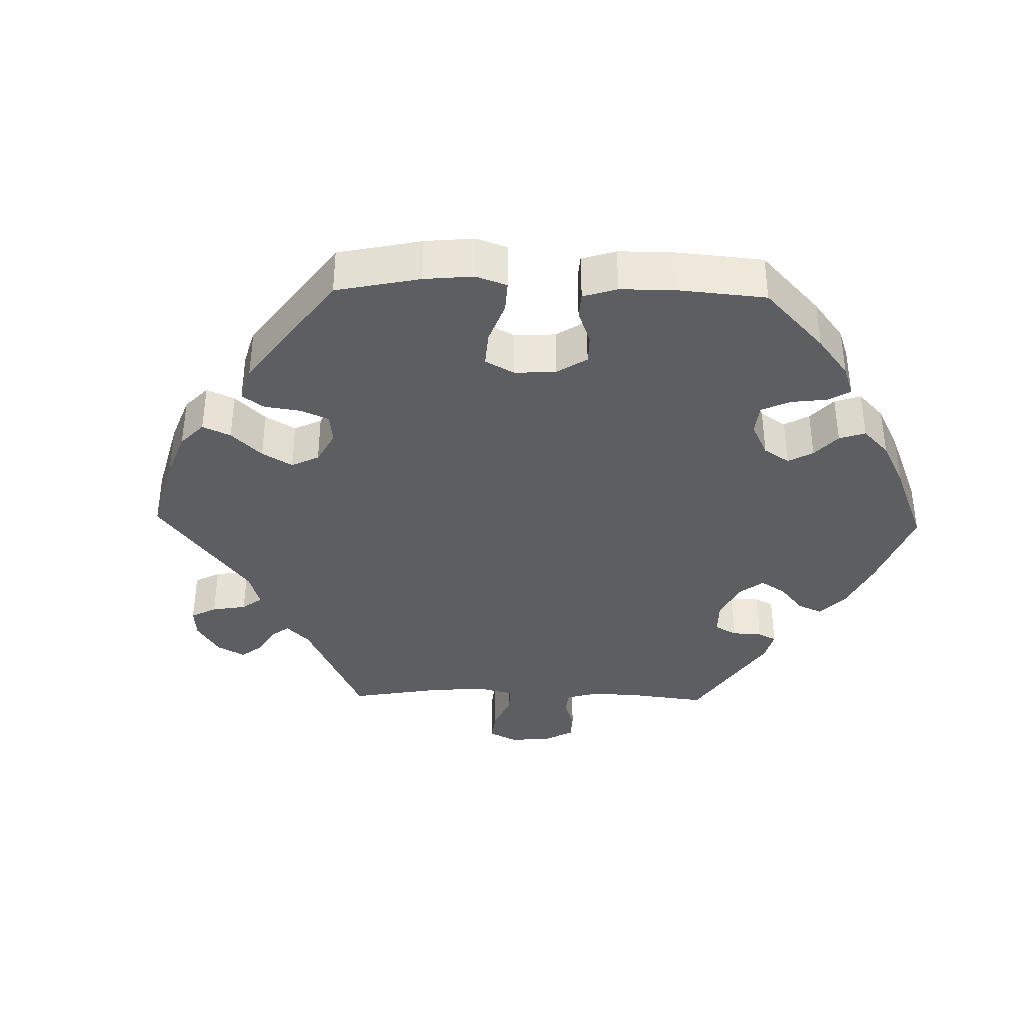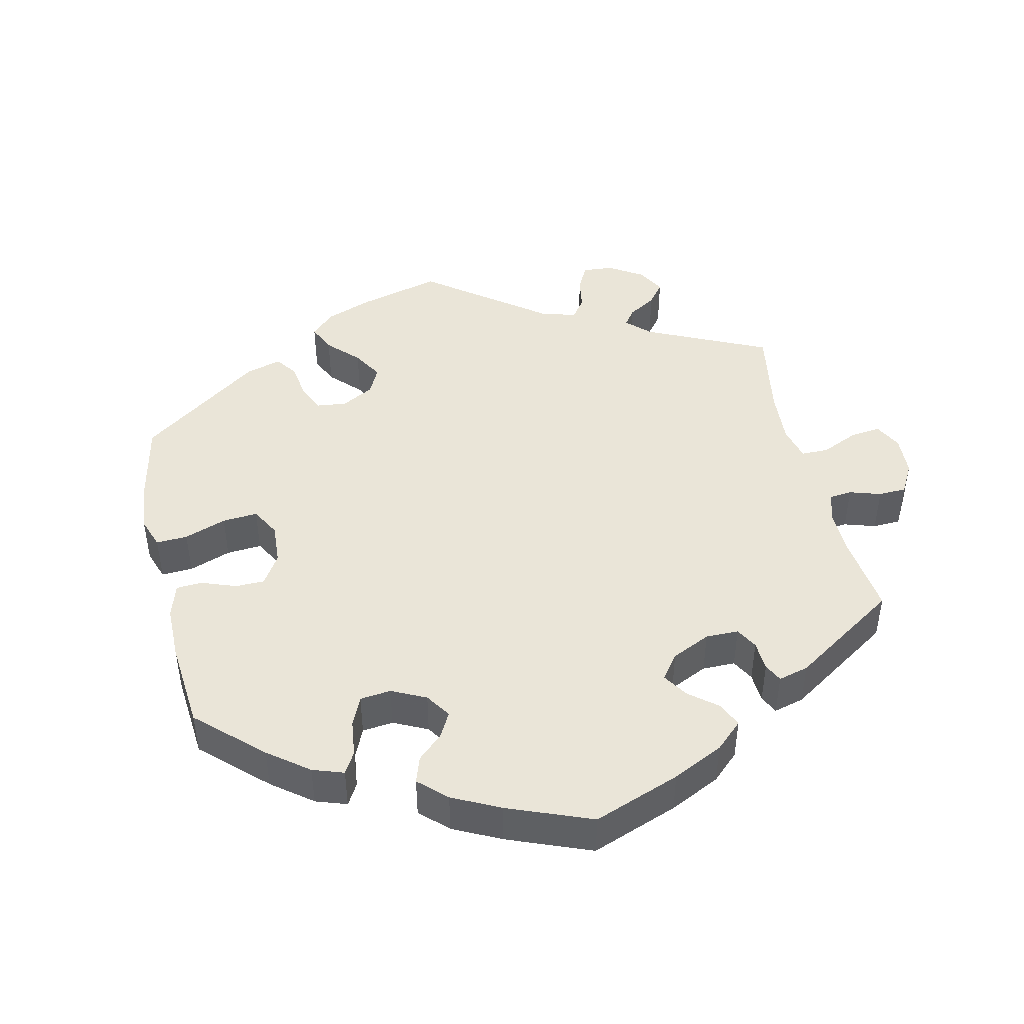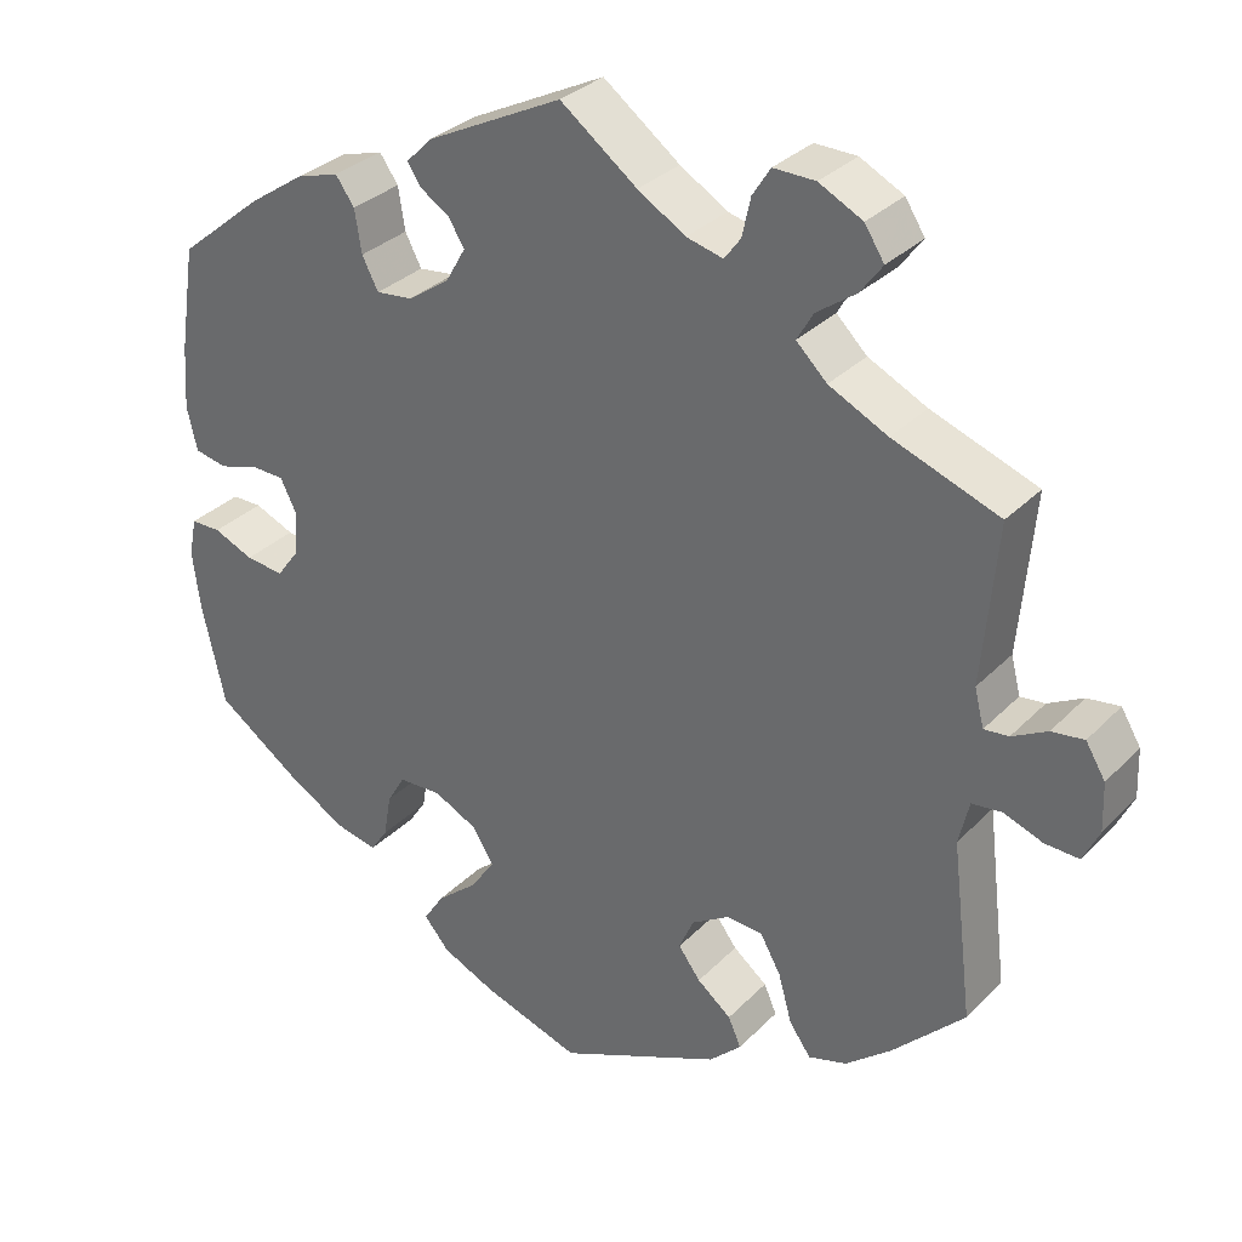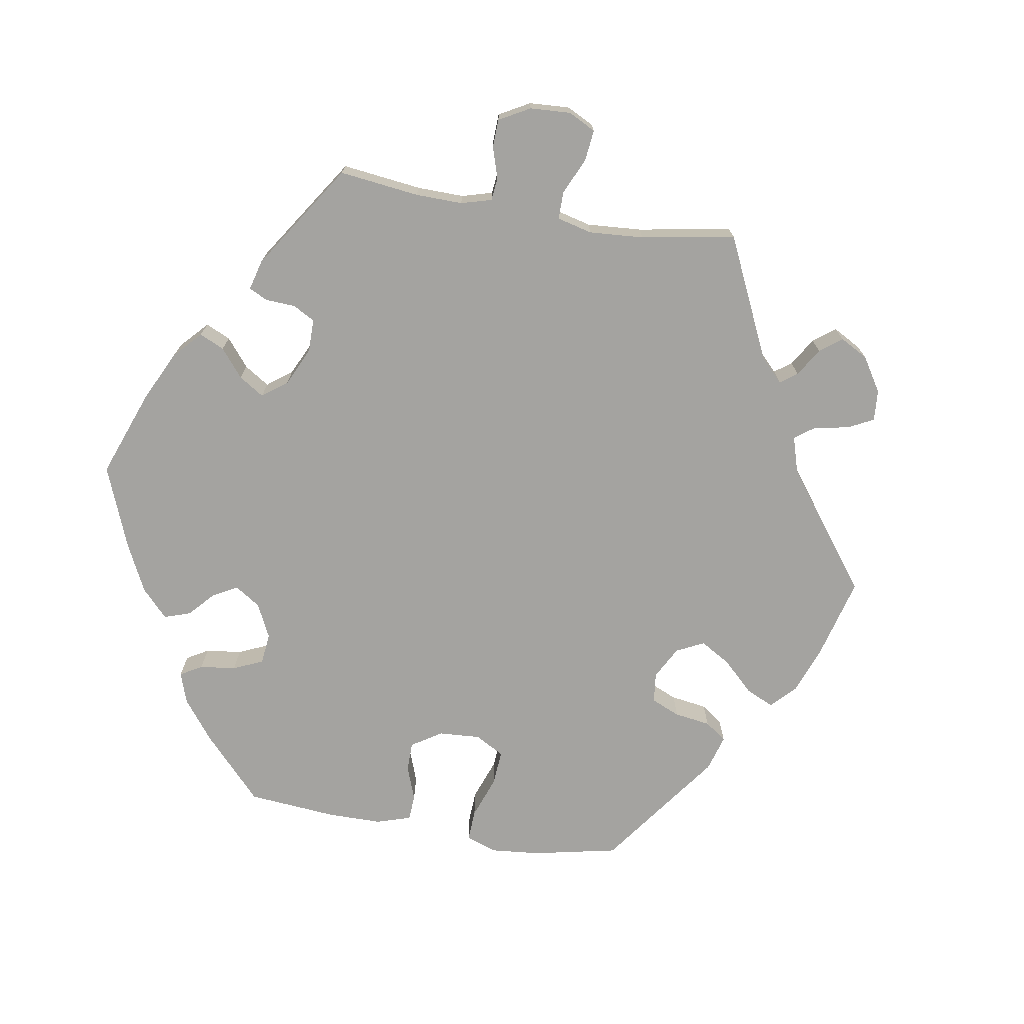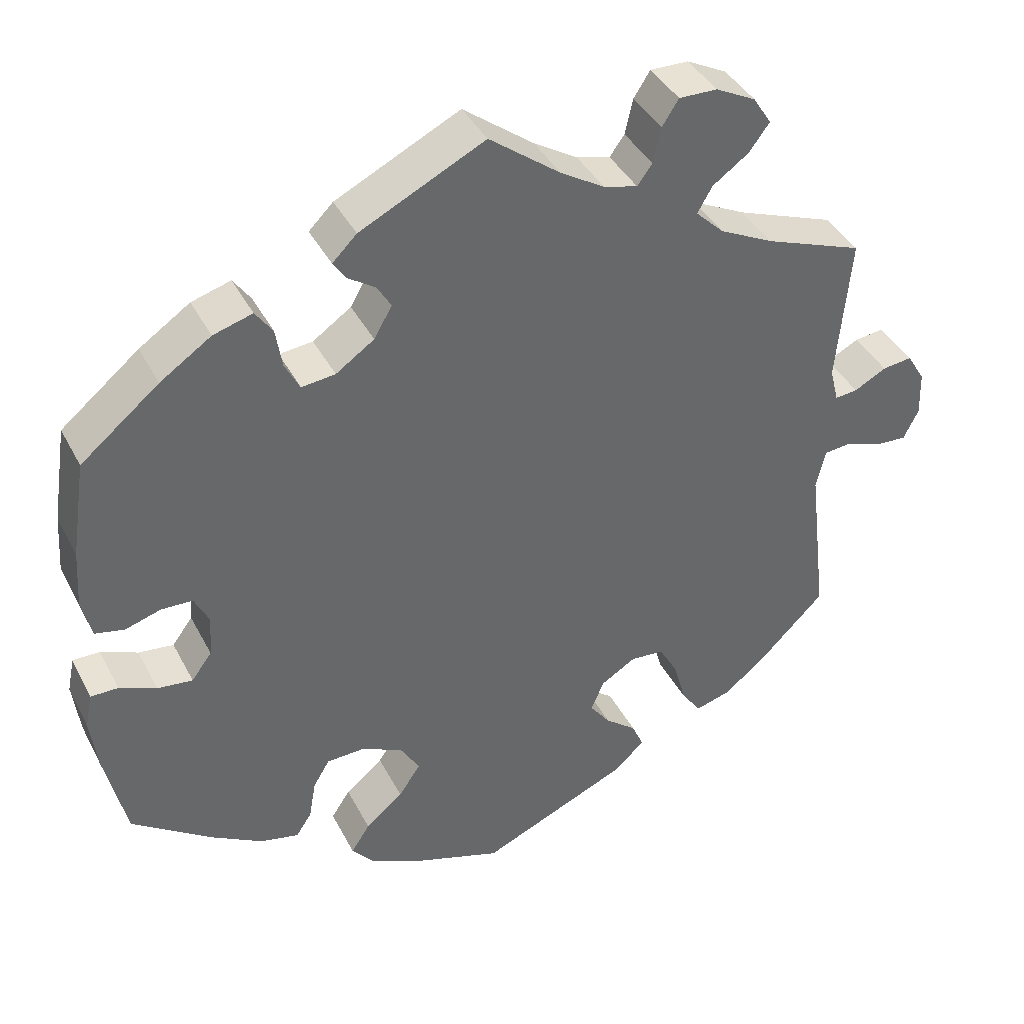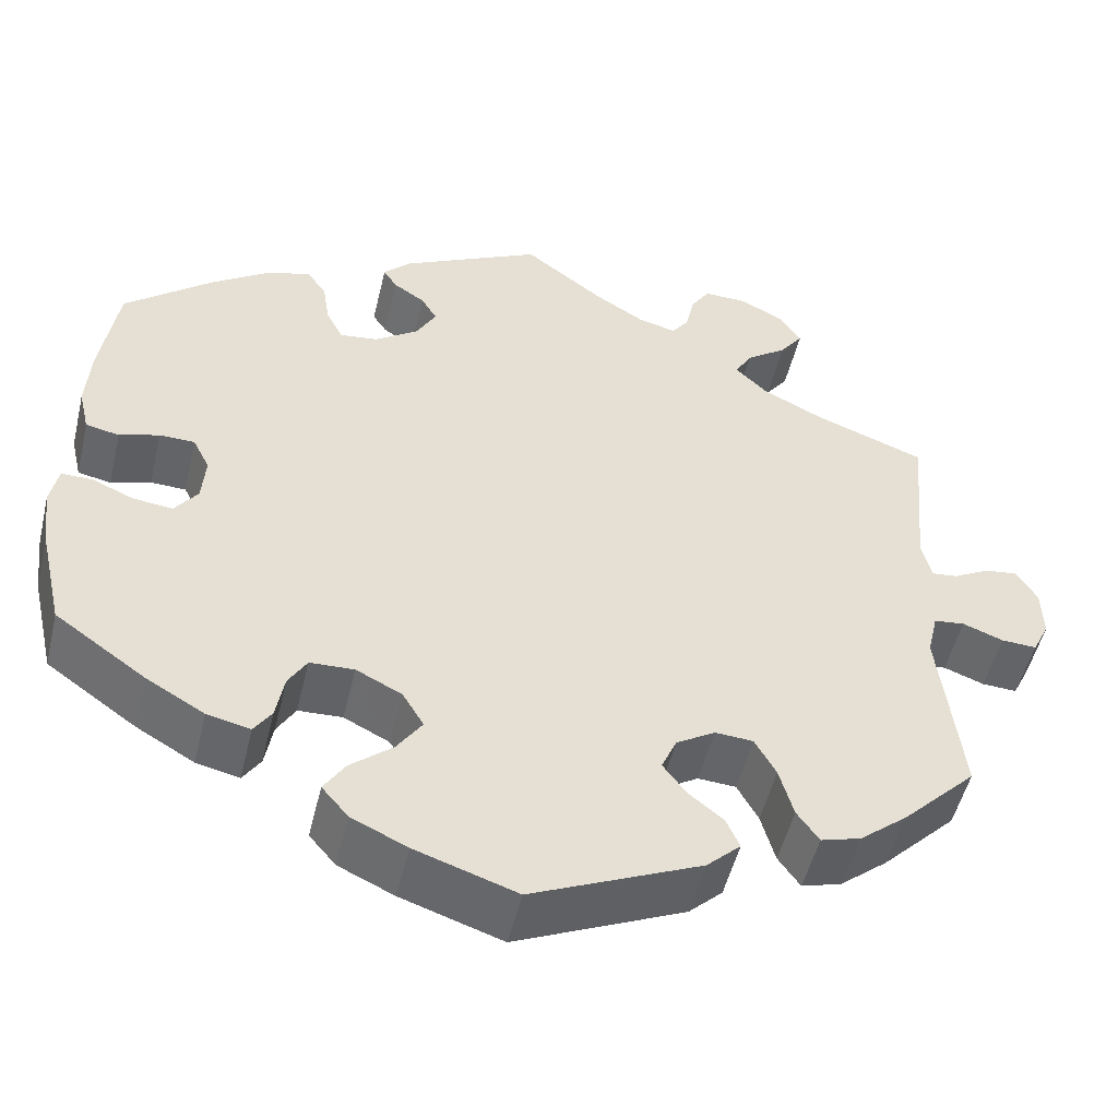
<metadata>
{"format":"obj","ext":"obj","renderer":"f3d","projection":"perspective","resolution":1024,"background":"white","views":[{"elev":-37.4,"azim":-151.4,"up":"+Y"},{"elev":45.1,"azim":-72.6,"up":"+Y"},{"elev":31.7,"azim":35.8,"up":"+Z"},{"elev":-72.8,"azim":20.6,"up":"+Y"},{"elev":39.9,"azim":-25.3,"up":"+Z"},{"elev":-50.9,"azim":-13.4,"up":"+Z"}]}
</metadata>
<code>
v 0.09 0.07 0.51
v 0.146 0.07 0.476
v 0.189 0.07 0.465
v 0.208 0.07 0.491
v 0.218 0.07 0.536
v 0.239 0.07 0.569
v 0.288 0.07 0.568
v 0.339 0.07 0.542
v 0.362 0.07 0.506
v 0.336 0.07 0.471
v 0.29 0.07 0.438
v 0.271 0.07 0.405
v 0.307 0.07 0.37
v 0.376 0.07 0.336
v 0.501 0.07 0.29
v 0.484 0.07 0.103
v 0.495 0.07 0.059
v 0.524 0.07 0.062
v 0.565 0.07 0.084
v 0.603 0.07 0.089
v 0.626 0.07 0.051
v 0.628 0.07 -0.006
v 0.609 0.07 -0.045
v 0.569 0.07 -0.043
v 0.523 0.07 -0.026
v 0.488 0.07 -0.03
v 0.476 0.07 -0.081
v 0.501 0.07 -0.288
v 0.417 0.07 -0.372
v 0.363 0.07 -0.416
v 0.318 0.07 -0.429
v 0.293 0.07 -0.394
v 0.277 0.07 -0.337
v 0.253 0.07 -0.294
v 0.21 0.07 -0.291
v 0.166 0.07 -0.318
v 0.149 0.07 -0.357
v 0.175 0.07 -0.392
v 0.215 0.07 -0.424
v 0.23 0.07 -0.458
v 0.192 0.07 -0.494
v 0.001 0.07 -0.578
v -0.114 0.07 -0.54
v -0.177 0.07 -0.511
v -0.207 0.07 -0.476
v -0.183 0.07 -0.439
v -0.135 0.07 -0.399
v -0.107 0.07 -0.358
v -0.131 0.07 -0.318
v -0.183 0.07 -0.292
v -0.233 0.07 -0.294
v -0.254 0.07 -0.329
v -0.263 0.07 -0.38
v -0.283 0.07 -0.41
v -0.332 0.07 -0.399
v -0.398 0.07 -0.361
v -0.5 0.07 -0.289
v -0.527 0.07 -0.171
v -0.536 0.07 -0.101
v -0.527 0.07 -0.056
v -0.492 0.07 -0.056
v -0.445 0.07 -0.076
v -0.4 0.07 -0.081
v -0.374 0.07 -0.046
v -0.37 0.07 0.007
v -0.389 0.07 0.045
v -0.429 0.07 0.046
v -0.474 0.07 0.032
v -0.512 0.07 0.04
v -0.524 0.07 0.091
v -0.519 0.07 0.165
v -0.5 0.07 0.289
v -0.4 0.07 0.371
v -0.335 0.07 0.415
v -0.285 0.07 0.43
v -0.263 0.07 0.399
v -0.255 0.07 0.349
v -0.236 0.07 0.312
v -0.193 0.07 0.317
v -0.144 0.07 0.351
v -0.121 0.07 0.391
v -0.139 0.07 0.421
v -0.174 0.07 0.444
v -0.19 0.07 0.468
v -0.159 0.07 0.499
v 0 0.07 0.578
v 0.09 0 0.51
v 0.146 0 0.476
v 0.189 0 0.465
v 0.208 0 0.491
v 0.218 0 0.536
v 0.239 0 0.569
v 0.288 0 0.568
v 0.339 0 0.542
v 0.362 0 0.506
v 0.336 0 0.471
v 0.29 0 0.438
v 0.271 0 0.405
v 0.307 0 0.37
v 0.376 0 0.336
v 0.501 0 0.29
v 0.484 0 0.103
v 0.495 0 0.059
v 0.524 0 0.062
v 0.565 0 0.084
v 0.603 0 0.089
v 0.626 0 0.051
v 0.628 0 -0.006
v 0.609 0 -0.045
v 0.569 0 -0.043
v 0.523 0 -0.026
v 0.488 0 -0.03
v 0.476 0 -0.081
v 0.501 0 -0.288
v 0.417 0 -0.372
v 0.363 0 -0.416
v 0.318 0 -0.429
v 0.293 0 -0.394
v 0.277 0 -0.337
v 0.253 0 -0.294
v 0.21 0 -0.291
v 0.166 0 -0.318
v 0.149 0 -0.357
v 0.175 0 -0.392
v 0.215 0 -0.424
v 0.23 0 -0.458
v 0.192 0 -0.494
v 0.001 0 -0.578
v -0.114 0 -0.54
v -0.177 0 -0.511
v -0.207 0 -0.476
v -0.183 0 -0.439
v -0.135 0 -0.399
v -0.107 0 -0.358
v -0.131 0 -0.318
v -0.183 0 -0.292
v -0.233 0 -0.294
v -0.254 0 -0.329
v -0.263 0 -0.38
v -0.283 0 -0.41
v -0.332 0 -0.399
v -0.398 0 -0.361
v -0.5 0 -0.289
v -0.527 0 -0.171
v -0.536 0 -0.101
v -0.527 0 -0.056
v -0.492 0 -0.056
v -0.445 0 -0.076
v -0.4 0 -0.081
v -0.374 0 -0.046
v -0.37 0 0.007
v -0.389 0 0.045
v -0.429 0 0.046
v -0.474 0 0.032
v -0.512 0 0.04
v -0.524 0 0.091
v -0.519 0 0.165
v -0.5 0 0.289
v -0.4 0 0.371
v -0.335 0 0.415
v -0.285 0 0.43
v -0.263 0 0.399
v -0.255 0 0.349
v -0.236 0 0.312
v -0.193 0 0.317
v -0.144 0 0.351
v -0.121 0 0.391
v -0.139 0 0.421
v -0.174 0 0.444
v -0.19 0 0.468
v -0.159 0 0.499
v 0 0 0.578
f 85 86 1
f 82 83 84 85
f 81 82 85 1
f 80 81 1 2
f 79 80 2 3
f 74 75 76 77
f 74 77 78
f 73 74 78
f 72 73 78
f 71 72 78
f 70 71 78 79
f 67 68 69 70
f 66 67 70 79
f 59 60 61 62
f 59 62 63
f 58 59 63
f 57 58 63
f 56 57 63 64
f 52 53 54 55
f 51 52 55 56
f 44 45 46 47
f 44 47 48
f 43 44 48
f 42 43 48
f 41 42 48
f 38 39 40 41
f 37 38 41 48
f 36 37 48 49
f 30 31 32 33
f 30 33 34
f 27 28 29 30
f 26 27 30 34
f 22 23 24 25
f 22 25 26
f 21 22 26
f 18 19 20 21
f 17 18 21 26
f 16 17 26 34
f 14 15 16 34
f 8 9 10 11
f 8 11 12
f 7 8 12
f 4 5 6 7
f 3 4 7 12
f 65 66 79 3
f 51 56 64
f 50 51 64 65
f 35 36 49 50
f 35 50 65 3
f 13 14 34 35
f 3 12 13 35
f 87 172 171
f 171 170 169 168
f 87 171 168 167
f 88 87 167 166
f 89 88 166 165
f 163 162 161 160
f 164 163 160
f 164 160 159
f 164 159 158
f 164 158 157
f 165 164 157 156
f 156 155 154 153
f 165 156 153 152
f 148 147 146 145
f 149 148 145
f 149 145 144
f 149 144 143
f 150 149 143 142
f 141 140 139 138
f 142 141 138 137
f 133 132 131 130
f 134 133 130
f 134 130 129
f 134 129 128
f 134 128 127
f 127 126 125 124
f 134 127 124 123
f 135 134 123 122
f 119 118 117 116
f 120 119 116
f 116 115 114 113
f 120 116 113 112
f 111 110 109 108
f 112 111 108
f 112 108 107
f 107 106 105 104
f 112 107 104 103
f 120 112 103 102
f 120 102 101 100
f 97 96 95 94
f 98 97 94
f 98 94 93
f 93 92 91 90
f 98 93 90 89
f 89 165 152 151
f 150 142 137
f 151 150 137 136
f 136 135 122 121
f 89 151 136 121
f 121 120 100 99
f 121 99 98 89
f 1 87 88 2
f 2 88 89 3
f 3 89 90 4
f 4 90 91 5
f 5 91 92 6
f 6 92 93 7
f 7 93 94 8
f 8 94 95 9
f 9 95 96 10
f 10 96 97 11
f 11 97 98 12
f 12 98 99 13
f 13 99 100 14
f 14 100 101 15
f 15 101 102 16
f 16 102 103 17
f 17 103 104 18
f 18 104 105 19
f 19 105 106 20
f 20 106 107 21
f 21 107 108 22
f 22 108 109 23
f 23 109 110 24
f 24 110 111 25
f 25 111 112 26
f 26 112 113 27
f 27 113 114 28
f 28 114 115 29
f 29 115 116 30
f 30 116 117 31
f 31 117 118 32
f 32 118 119 33
f 33 119 120 34
f 34 120 121 35
f 35 121 122 36
f 36 122 123 37
f 37 123 124 38
f 38 124 125 39
f 39 125 126 40
f 40 126 127 41
f 41 127 128 42
f 42 128 129 43
f 43 129 130 44
f 44 130 131 45
f 45 131 132 46
f 46 132 133 47
f 47 133 134 48
f 48 134 135 49
f 49 135 136 50
f 50 136 137 51
f 51 137 138 52
f 52 138 139 53
f 53 139 140 54
f 54 140 141 55
f 55 141 142 56
f 56 142 143 57
f 57 143 144 58
f 58 144 145 59
f 59 145 146 60
f 60 146 147 61
f 61 147 148 62
f 62 148 149 63
f 63 149 150 64
f 64 150 151 65
f 65 151 152 66
f 66 152 153 67
f 67 153 154 68
f 68 154 155 69
f 69 155 156 70
f 70 156 157 71
f 71 157 158 72
f 72 158 159 73
f 73 159 160 74
f 74 160 161 75
f 75 161 162 76
f 76 162 163 77
f 77 163 164 78
f 78 164 165 79
f 79 165 166 80
f 80 166 167 81
f 81 167 168 82
f 82 168 169 83
f 83 169 170 84
f 84 170 171 85
f 85 171 172 86
f 86 172 87 1

</code>
